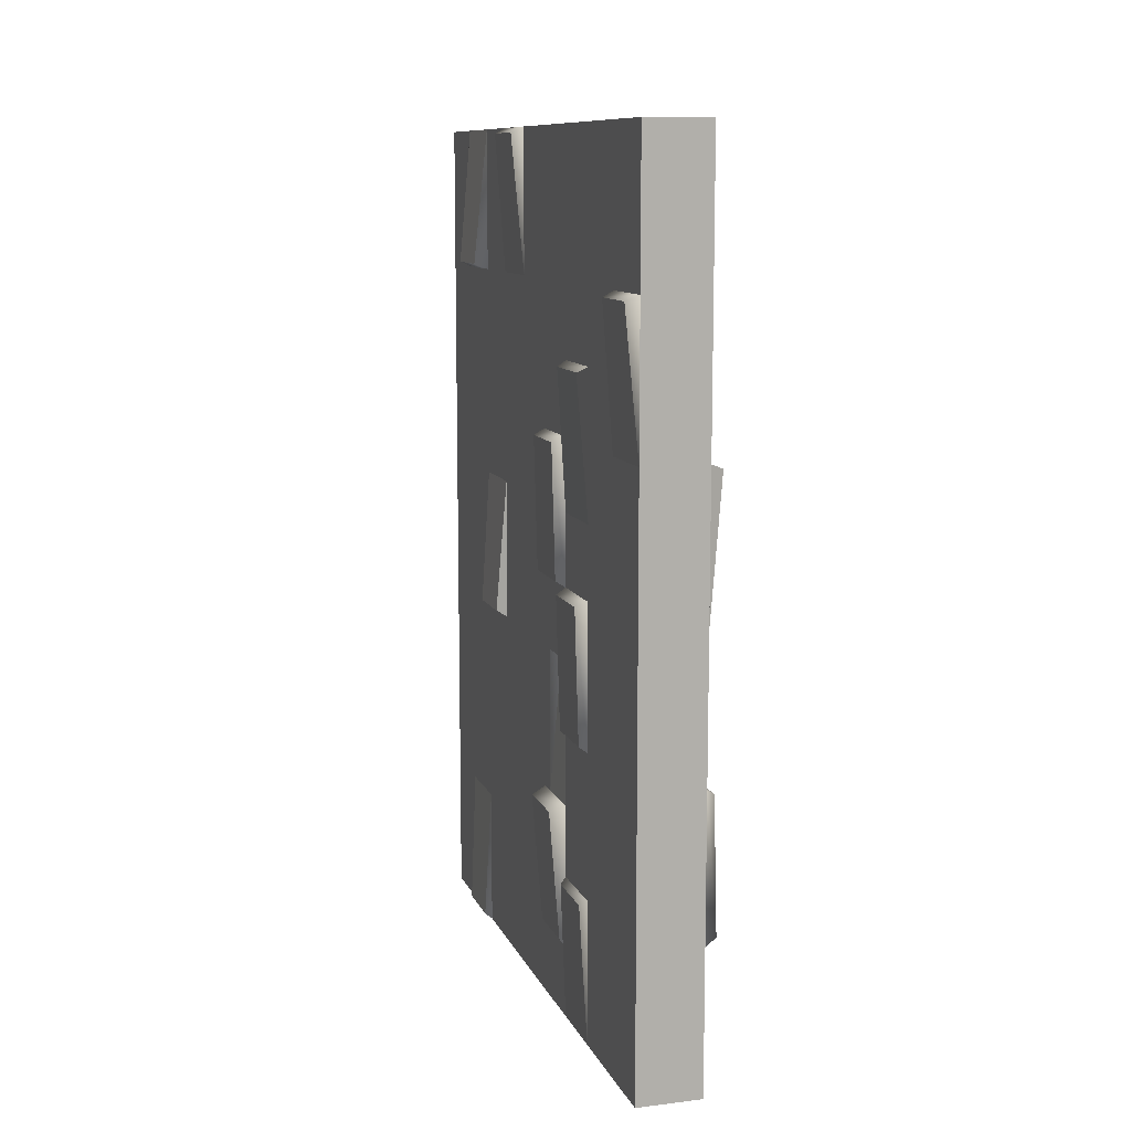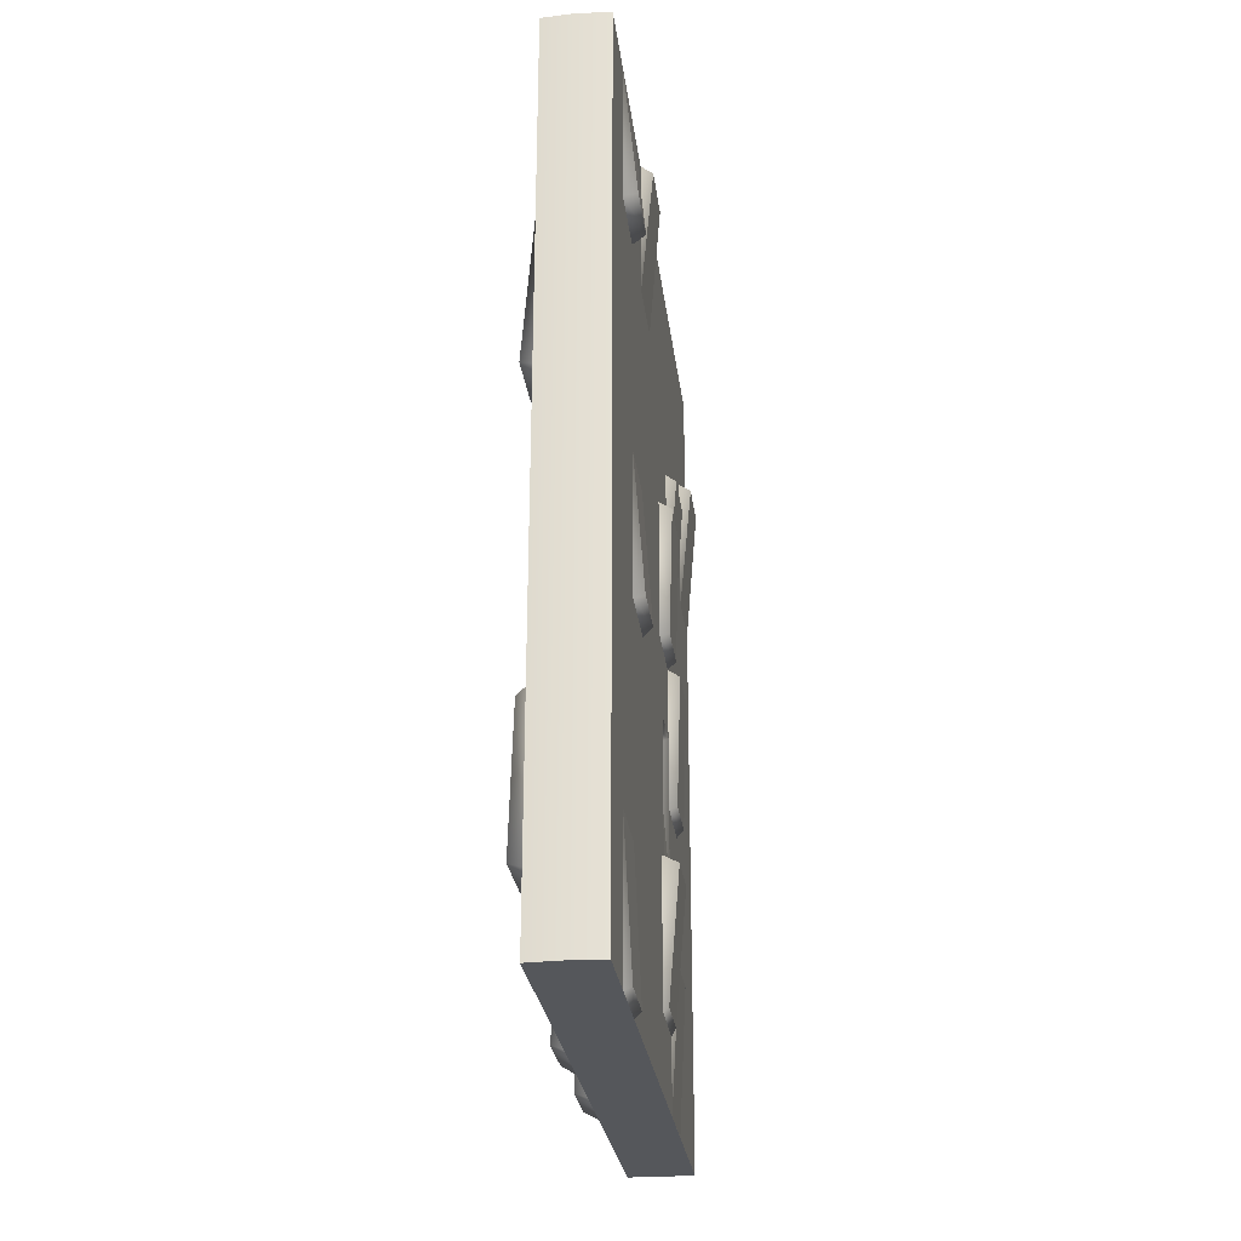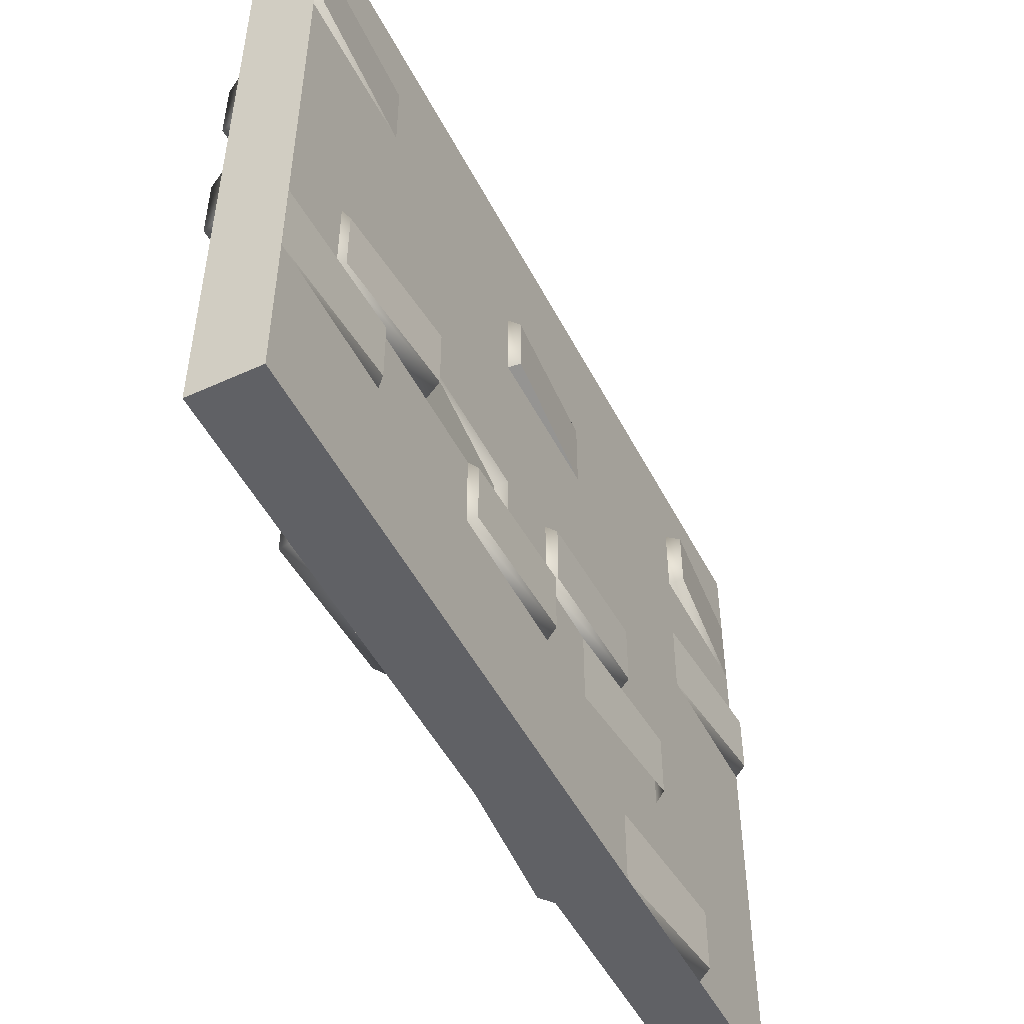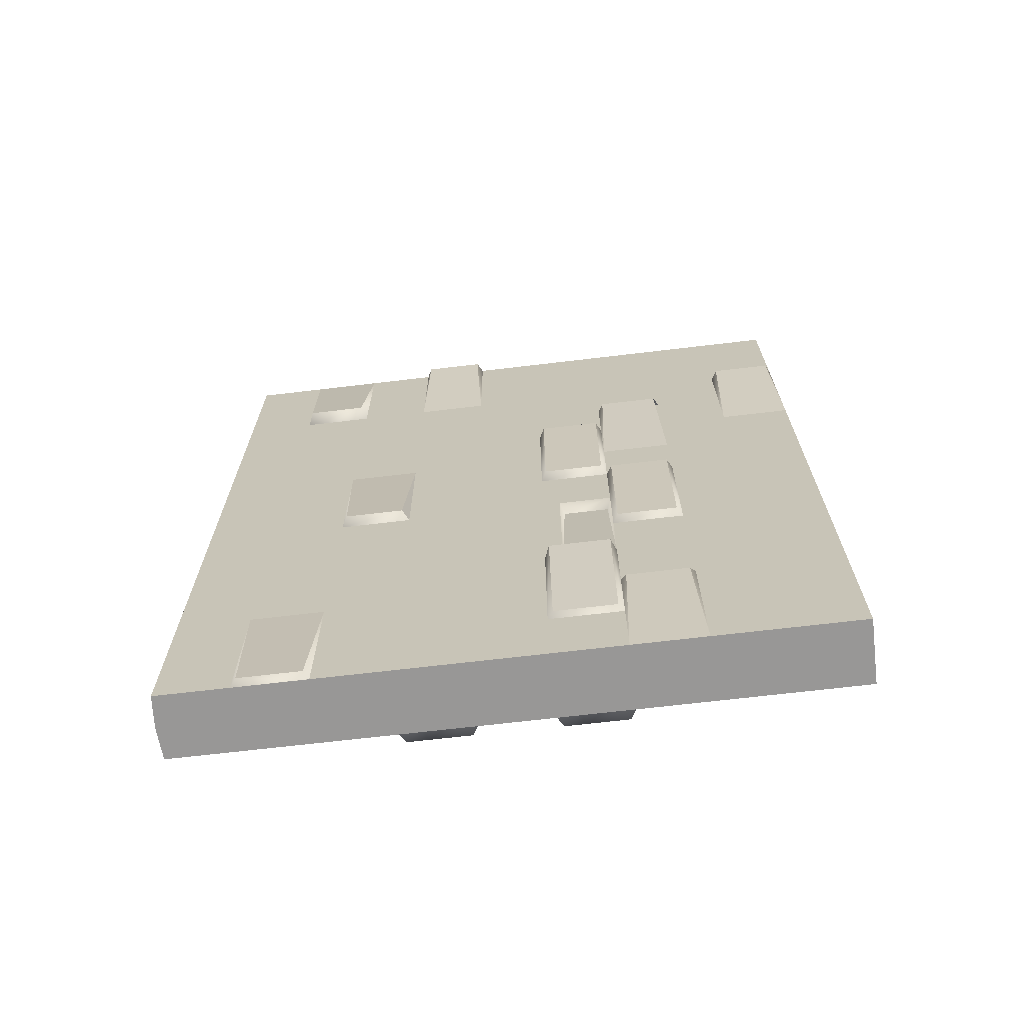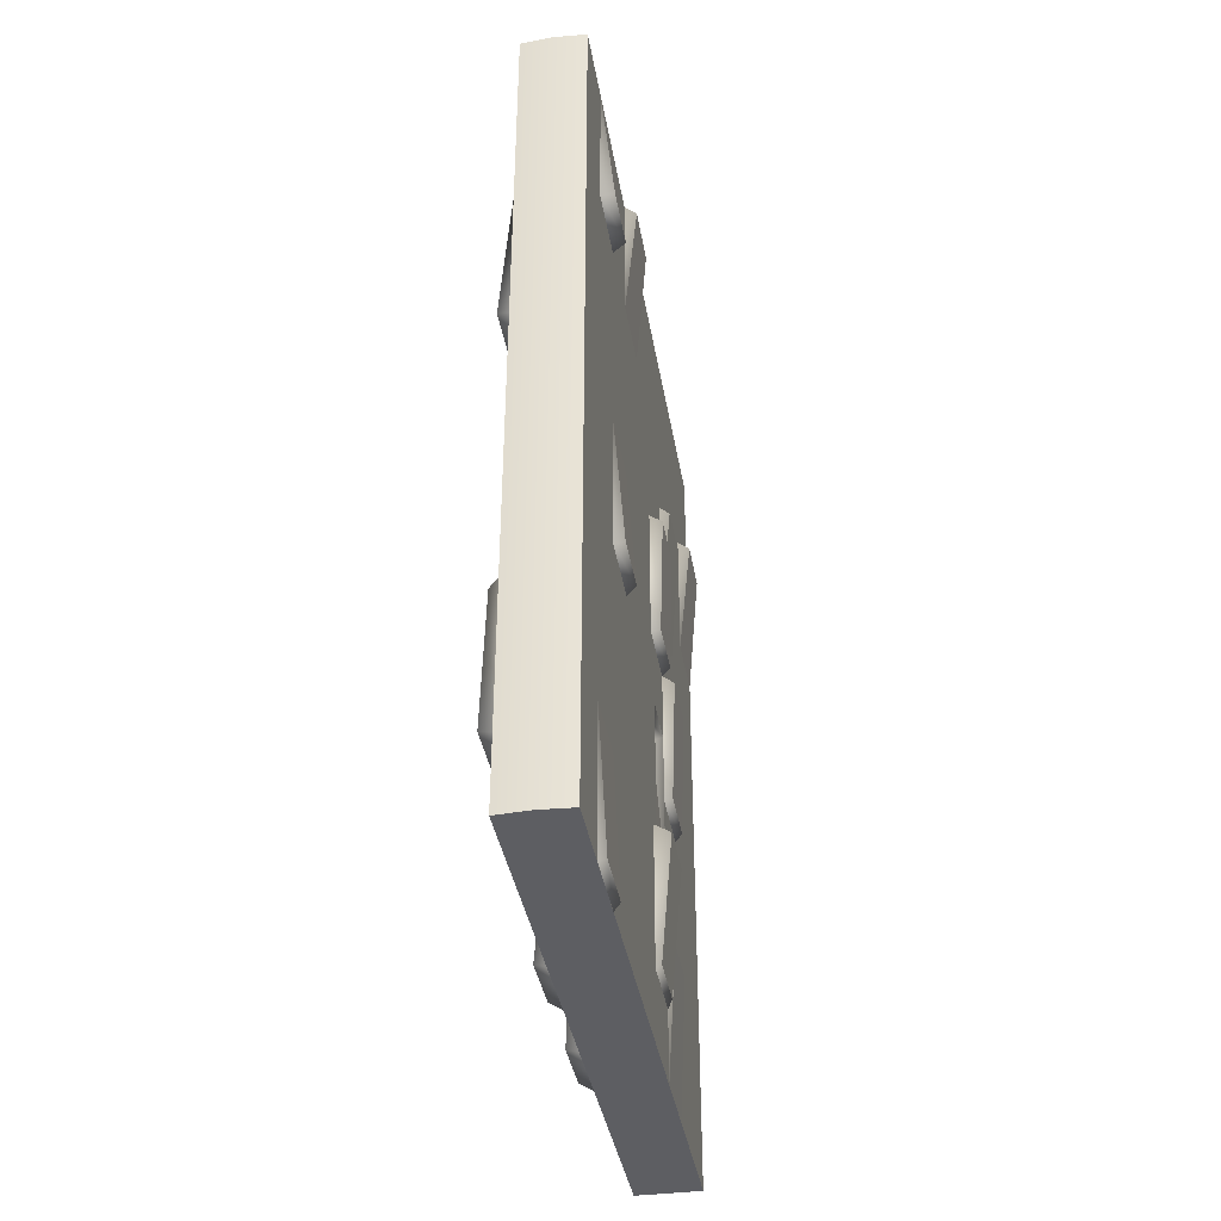
<metadata>
{"format":"obj","ext":"obj","renderer":"f3d","projection":"perspective","resolution":1024,"background":"white","views":[{"elev":10.6,"azim":-16.6,"up":"+Z"},{"elev":-26.9,"azim":-173.1,"up":"+Z"},{"elev":-50.1,"azim":-153.4,"up":"+Y"},{"elev":-68.3,"azim":-83.2,"up":"+Z"},{"elev":-38.4,"azim":-170.5,"up":"+Z"}]}
</metadata>
<code>
g TSP_House_Wall_Brick_01A
v -0.2115 2.642 1.358
v -0.15 2.667 1.333
v -0.15 2.667 2
v -0.15 1 -2
v -0.15 1 -1.333
v -0.1816 0.975 -1.358
v -0.1807 2.642 -1.98
v -0.15 2.667 -2
v -0.15 2.667 -1.333
v -0.1957 2.308 -0.3083
v -0.15 2.333 -0.3333
v -0.15 2.333 0.3333
v -0.1807 2.358 -1.98
v -0.15 2.333 -1.333
v -0.15 2.333 -2
v -0.1816 0.6917 -1.358
v -0.15 0.6667 -1.333
v -0.15 0.6667 -2
v -0.1964 0.975 0.975
v -0.15 1 0.3333
v -0.15 1 1
v -0.15 2.333 2
v -0.15 2.333 1.333
v -0.2115 2.358 1.358
v -0.15 2 0.3333
v -0.15 2 -0.3333
v -0.1957 2.031 -0.3083
v 0.2042 2.692 0.3584
v 0.15 2.667 0.3333
v 0.15 2.667 1
v 0.2129 0.3083 0.6417
v 0.15 0.3333 0.6667
v 0.15 0.3333 -1.192e-07
v 0.1964 1.975 -0.6417
v 0.15 2 -5.96e-08
v 0.15 2 -0.6667
v 0.1964 1.692 -0.6417
v 0.15 1.667 -0.6667
v 0.15 1.667 -5.96e-08
v 0.15 3 1
v 0.15 3 0.3333
v 0.2042 2.975 0.3584
v 0.15 -2.384e-07 -1.192e-07
v 0.15 -2.384e-07 0.6667
v 0.2129 0.03124 0.6417
v 0.15 1.333 2
v 0.15 1.333 1.333
v 0.1816 1.308 1.358
v 0.1816 1.025 1.358
v 0.15 1 1.333
v 0.15 1 2
v -0.2042 1.692 1.975
v -0.15 1.667 2
v -0.15 1.667 1.333
v -0.15 2 1.333
v -0.15 2 2
v -0.2042 1.975 1.975
v -0.2057 0.025 1.308
v -0.15 -2.384e-07 1.333
v -0.15 -2.384e-07 0.6667
v -0.15 0.3333 0.6667
v -0.15 0.3333 1.333
v -0.2057 0.3083 1.308
v 0.2042 1.692 -1.975
v 0.15 1.667 -2
v 0.15 1.667 -1.333
v 0.15 2 -1.333
v 0.15 2 -2
v 0.2042 1.975 -1.975
v -0.15 1.25 -1
v -0.15 1.25 -0.3333
v -0.1007 1.231 -0.3579
v -0.1007 1.019 -0.3579
v -0.15 1 -0.3333
v -0.15 1 -1
v 0.15 2.75 -0.3333
v 0.15 2.75 -1
v 0.1007 2.731 -0.9754
v 0.1007 2.519 -0.9754
v 0.15 2.5 -1
v 0.15 2.5 -0.3333
v -0.2023 0.975 -0.02515
v -0.2023 0.6917 -0.02515
v -0.1842 0.6917 -0.6415
v -0.1842 0.975 -0.6415
v -0.2213 1.308 -1.029
v -0.15 1.333 -1
v -0.15 1 -1
v -0.2213 1.025 -1.029
v -0.1964 0.975 0.975
v -0.1964 0.6917 0.975
v -0.15 0.6667 0.3333
v -0.15 1 0.3333
v -0.15 1.333 -1.667
v -0.15 1.333 -1
v -0.2213 1.308 -1.029
v -0.1722 1.308 -1.638
v -0.1909 1.308 0.025
v -0.15 1.333 -1.49e-07
v -0.15 1.333 0.6667
v -0.2077 1.308 0.6416
v -0.2023 0.6917 -0.02515
v -0.15 0.6667 0
v -0.15 0.6667 -0.6667
v -0.1842 0.6917 -0.6415
v -0.2023 0.975 -0.02515
v -0.15 1 0
v -0.15 0.6667 0
v -0.2023 0.6917 -0.02515
v -0.1842 0.6917 -0.6415
v -0.15 0.6667 -0.6667
v -0.15 1 -0.6667
v -0.1842 0.975 -0.6415
v -0.1842 0.975 -0.6415
v -0.15 1 -0.6667
v -0.15 1 0
v -0.2023 0.975 -0.02515
v -0.15 1 -2
v -0.1816 0.975 -1.358
v -0.1816 0.6917 -1.358
v -0.15 0.6667 -2
v -0.1816 0.975 -1.358
v -0.15 1 -1.333
v -0.15 0.6667 -1.333
v -0.1816 0.6917 -1.358
v -0.1807 2.642 -1.98
v -0.15 2.667 -1.333
v -0.15 2.333 -1.333
v -0.1807 2.358 -1.98
v -0.1957 2.031 -0.3083
v -0.15 2 -0.3333
v -0.15 2.333 -0.3333
v -0.1957 2.308 -0.3083
v -0.2213 1.308 -1.029
v -0.2213 1.025 -1.029
v -0.1722 1.025 -1.638
v -0.1722 1.308 -1.638
v -0.1964 0.975 0.975
v -0.15 1 1
v -0.15 0.6667 1
v -0.1964 0.6917 0.975
v -0.2077 1.308 0.6416
v -0.2077 1.025 0.6416
v -0.1909 1.025 0.025
v -0.1909 1.308 0.025
v -0.2077 1.308 0.6416
v -0.15 1.333 0.6667
v -0.15 1 0.6667
v -0.2077 1.025 0.6416
v -0.2077 1.025 0.6416
v -0.15 1 0.6667
v -0.15 1 -1.49e-07
v -0.1909 1.025 0.025
v -0.1909 1.025 0.025
v -0.15 1 -1.49e-07
v -0.15 1.333 -1.49e-07
v -0.1909 1.308 0.025
v -0.1957 2.308 -0.3083
v -0.15 2.333 0.3333
v -0.15 2 0.3333
v -0.1957 2.031 -0.3083
v -0.15 2.667 2
v -0.15 2.333 2
v -0.2115 2.358 1.358
v -0.2115 2.642 1.358
v -0.2115 2.358 1.358
v -0.15 2.333 1.333
v -0.15 2.667 1.333
v -0.2115 2.642 1.358
v 0.2203 1.692 0.6364
v 0.15 1.667 0.6667
v 0.15 2 0.6667
v 0.2203 1.975 0.6364
v 0.1936 1.975 0.01985
v 0.15 2 0
v 0.15 1.667 0
v 0.1936 1.692 0.01985
v 0.1936 1.692 0.01985
v 0.15 1.667 0
v 0.15 1.667 0.6667
v 0.2203 1.692 0.6364
v 0.2203 1.975 0.6364
v 0.15 2 0.6667
v 0.15 2 0
v 0.1936 1.975 0.01985
v 0.1936 1.975 0.01985
v 0.1936 1.692 0.01985
v 0.2203 1.692 0.6364
v 0.2203 1.975 0.6364
v -0.2213 1.025 -1.029
v -0.15 1 -1
v -0.15 1 -1.667
v -0.1722 1.025 -1.638
v -0.1807 2.642 -1.98
v -0.1807 2.358 -1.98
v -0.15 2.333 -2
v -0.15 2.667 -2
v -0.1722 1.308 -1.638
v -0.1722 1.025 -1.638
v -0.15 1 -1.667
v -0.15 1.333 -1.667
v 0.1964 1.975 -0.6417
v 0.1964 1.692 -0.6417
v 0.15 1.667 -5.96e-08
v 0.15 2 -5.96e-08
v 0.1909 2.308 0.3083
v 0.15 2.333 0.3333
v 0.15 2.333 -0.3333
v 0.2077 2.308 -0.3083
v 0.2129 0.03124 0.6417
v 0.15 -2.384e-07 0.6667
v 0.15 0.3333 0.6667
v 0.2129 0.3083 0.6417
v 0.1964 1.975 -0.6417
v 0.15 2 -0.6667
v 0.15 1.667 -0.6667
v 0.1964 1.692 -0.6417
v 0.2077 2.308 -0.3083
v 0.2077 2.025 -0.3083
v 0.1909 2.025 0.3083
v 0.1909 2.308 0.3083
v 0.2077 2.308 -0.3083
v 0.15 2.333 -0.3333
v 0.15 2 -0.3333
v 0.2077 2.025 -0.3083
v 0.2042 2.975 0.3584
v 0.2042 2.692 0.3584
v 0.15 2.667 1
v 0.15 3 1
v 0.2077 2.025 -0.3083
v 0.15 2 -0.3333
v 0.15 2 0.3333
v 0.1909 2.025 0.3083
v 0.1909 2.025 0.3083
v 0.15 2 0.3333
v 0.15 2.333 0.3333
v 0.1909 2.308 0.3083
v 0.2129 0.3083 0.6417
v 0.15 0.3333 -1.192e-07
v 0.15 -2.384e-07 -1.192e-07
v 0.2129 0.03124 0.6417
v 0.2042 2.975 0.3584
v 0.15 3 0.3333
v 0.15 2.667 0.3333
v 0.2042 2.692 0.3584
v 0.15 1.333 2
v 0.1816 1.308 1.358
v 0.1816 1.025 1.358
v 0.15 1 2
v 0.1816 1.308 1.358
v 0.15 1.333 1.333
v 0.15 1 1.333
v 0.1816 1.025 1.358
v 0.1909 1.308 -1.358
v 0.15 1.333 -1.333
v 0.15 1.333 -2
v 0.2077 1.308 -1.975
v 0.2077 1.308 -1.975
v 0.2077 1.025 -1.975
v 0.1909 1.025 -1.358
v 0.1909 1.308 -1.358
v 0.2077 1.308 -1.975
v 0.15 1.333 -2
v 0.15 1 -2
v 0.2077 1.025 -1.975
v 0.2077 1.025 -1.975
v 0.15 1 -2
v 0.15 1 -1.333
v 0.1909 1.025 -1.358
v 0.1909 1.025 -1.358
v 0.15 1 -1.333
v 0.15 1.333 -1.333
v 0.1909 1.308 -1.358
v -0.2042 1.975 1.975
v -0.2042 1.692 1.975
v -0.15 1.667 1.333
v -0.15 2 1.333
v -0.2042 1.975 1.975
v -0.15 2 2
v -0.15 1.667 2
v -0.2042 1.692 1.975
v -0.2057 0.3083 1.308
v -0.2057 0.025 1.308
v -0.15 -2.384e-07 0.6667
v -0.15 0.3333 0.6667
v -0.2057 0.3083 1.308
v -0.15 0.3333 1.333
v -0.15 -2.384e-07 1.333
v -0.2057 0.025 1.308
v 0.2042 1.975 -1.975
v 0.2042 1.692 -1.975
v 0.15 1.667 -1.333
v 0.15 2 -1.333
v 0.2042 1.975 -1.975
v 0.15 2 -2
v 0.15 1.667 -2
v 0.2042 1.692 -1.975
v 0.1909 0.3083 -0.6917
v 0.15 0.3333 -0.6667
v 0.15 0.3333 -1.333
v 0.2077 0.3083 -1.308
v 0.2077 0.3083 -1.308
v 0.2077 0.025 -1.308
v 0.1909 0.025 -0.6917
v 0.1909 0.3083 -0.6917
v 0.2077 0.3083 -1.308
v 0.15 0.3333 -1.333
v 0.15 -2.384e-07 -1.333
v 0.2077 0.025 -1.308
v 0.2077 0.025 -1.308
v 0.15 -2.384e-07 -1.333
v 0.15 -2.384e-07 -0.6667
v 0.1909 0.025 -0.6917
v 0.1909 0.025 -0.6917
v 0.15 -2.384e-07 -0.6667
v 0.15 0.3333 -0.6667
v 0.1909 0.3083 -0.6917
v 0.1909 2.975 -1.025
v 0.15 3 -1
v 0.15 3 -1.667
v 0.2077 2.975 -1.642
v 0.2077 2.975 -1.642
v 0.2077 2.692 -1.642
v 0.1909 2.692 -1.025
v 0.1909 2.975 -1.025
v 0.2077 2.975 -1.642
v 0.15 3 -1.667
v 0.15 2.667 -1.667
v 0.2077 2.692 -1.642
v 0.2077 2.692 -1.642
v 0.15 2.667 -1.667
v 0.15 2.667 -1
v 0.1909 2.692 -1.025
v 0.1909 2.692 -1.025
v 0.15 2.667 -1
v 0.15 3 -1
v 0.1909 2.975 -1.025
v -0.15 2.75 -0.3333
v -0.15 2.5 -0.3333
v -0.15 2.5 -1
v -0.15 2.75 -1
v -0.15 1.25 -1
v -0.1007 1.231 -0.3579
v -0.1007 1.019 -0.3579
v -0.15 1 -1
v -0.1007 1.231 -0.3579
v -0.15 1.25 -0.3333
v -0.15 1 -0.3333
v -0.1007 1.019 -0.3579
v 0.15 2.75 -0.3333
v 0.1007 2.731 -0.9754
v 0.1007 2.519 -0.9754
v 0.15 2.5 -0.3333
v 0.1007 2.731 -0.9754
v 0.15 2.75 -1
v 0.15 2.5 -1
v 0.1007 2.519 -0.9754
v -0.15 0 -2.001
v 0.15 0 -2.001
v 0.15 2.5 -2.001
v -0.15 2.5 -2.001
v -2.384e-07 3.01 -2.001
v 0.15 3 -2.001
v -0.15 3 -2.001
v -0.15 0 2.001
v 0.15 2.5 2.001
v 0.15 0 2.001
v -0.15 2.5 2.001
v 7.153e-07 3.01 2.001
v -0.15 3 2.001
v 0.15 3 2.001
v 7.153e-07 3.01 2.001
v 0.15 3 -2.001
v 0.15 3 2.001
v -2.384e-07 3.01 -2.001
v -0.15 3 2.001
v -0.15 3 -2.001
v -0.15 0 2.001
v 0.15 0 2.001
v 0.15 0 -2.001
v -0.15 0 -2.001
v 0.15 2.5 -1
v 0.15 0 -2.001
v 0.15 0 2.001
v 0.15 2.5 -2.001
v 0.15 3 -2.001
v 0.15 2.5 -0.3333
v 0.15 2.75 -1
v 0.15 2.5 2.001
v 0.15 2.75 -0.3333
v 0.15 3 2.001
v -0.15 2.5 -0.3333
v -0.15 2.5 2.001
v -0.15 0 2.001
v -0.15 3 2.001
v -0.15 2.75 -0.3333
v -0.15 2.75 -1
v -0.15 3 -2.001
v -0.15 2.5 -1
v -0.15 2.5 -2.001
v -0.15 1.25 -0.3333
v -0.15 1 -0.3333
v -0.15 1.25 -1
v -0.15 0 -2.001
v -0.15 1 -1
g TSP_House_Wall_Brick_01A_0
f 3 2 1
f 6 5 4
f 9 8 7
f 12 11 10
f 15 14 13
f 18 17 16
f 21 20 19
f 24 23 22
f 27 26 25
f 30 29 28
f 33 32 31
f 36 35 34
f 39 38 37
f 42 41 40
f 45 44 43
f 48 47 46
f 51 50 49
f 54 53 52
f 57 56 55
f 60 59 58
f 63 62 61
f 66 65 64
f 69 68 67
f 72 71 70
f 75 74 73
f 78 77 76
f 81 80 79
f 84 83 82
f 85 84 82
f 88 87 86
f 89 88 86
f 92 91 90
f 93 92 90
f 96 95 94
f 97 96 94
f 100 99 98
f 101 100 98
f 104 103 102
f 105 104 102
f 108 107 106
f 109 108 106
f 112 111 110
f 113 112 110
f 116 115 114
f 117 116 114
f 120 119 118
f 121 120 118
f 124 123 122
f 125 124 122
f 128 127 126
f 129 128 126
f 132 131 130
f 133 132 130
f 136 135 134
f 137 136 134
f 140 139 138
f 141 140 138
f 144 143 142
f 145 144 142
f 148 147 146
f 149 148 146
f 152 151 150
f 153 152 150
f 156 155 154
f 157 156 154
f 160 159 158
f 161 160 158
f 164 163 162
f 165 164 162
f 168 167 166
f 169 168 166
f 172 171 170
f 173 172 170
f 176 175 174
f 177 176 174
f 180 179 178
f 181 180 178
f 184 183 182
f 185 184 182
f 188 187 186
f 189 188 186
f 192 191 190
f 193 192 190
f 196 195 194
f 197 196 194
f 200 199 198
f 201 200 198
f 204 203 202
f 205 204 202
f 208 207 206
f 209 208 206
f 212 211 210
f 213 212 210
f 216 215 214
f 217 216 214
f 220 219 218
f 221 220 218
f 224 223 222
f 225 224 222
f 228 227 226
f 229 228 226
f 232 231 230
f 233 232 230
f 236 235 234
f 237 236 234
f 240 239 238
f 241 240 238
f 244 243 242
f 245 244 242
f 248 247 246
f 249 248 246
f 252 251 250
f 253 252 250
f 256 255 254
f 257 256 254
f 260 259 258
f 261 260 258
f 264 263 262
f 265 264 262
f 268 267 266
f 269 268 266
f 272 271 270
f 273 272 270
f 276 275 274
f 277 276 274
f 280 279 278
f 281 280 278
f 284 283 282
f 285 284 282
f 288 287 286
f 289 288 286
f 292 291 290
f 293 292 290
f 296 295 294
f 297 296 294
f 300 299 298
f 301 300 298
f 304 303 302
f 305 304 302
f 308 307 306
f 309 308 306
f 312 311 310
f 313 312 310
f 316 315 314
f 317 316 314
f 320 319 318
f 321 320 318
f 324 323 322
f 325 324 322
f 328 327 326
f 329 328 326
f 332 331 330
f 333 332 330
f 336 335 334
f 337 336 334
f 340 339 338
f 341 340 338
f 344 343 342
f 345 344 342
f 348 347 346
f 349 348 346
f 352 351 350
f 353 352 350
f 356 355 354
f 357 356 354
f 360 359 358
f 361 360 358
f 361 362 360
f 360 362 363
f 364 362 361
f 367 366 365
f 366 368 365
f 366 369 368
f 368 369 370
f 371 369 366
f 374 373 372
f 373 375 372
f 372 375 376
f 375 377 376
f 380 379 378
f 381 380 378
f 384 383 382
f 385 382 383
f 385 386 382
f 387 384 382
f 386 388 382
f 389 384 387
f 386 390 388
f 387 390 389
f 391 390 386
f 390 391 389
f 394 393 392
f 395 392 393
f 392 395 396
f 396 395 397
f 395 398 397
f 397 398 399
f 399 398 400
f 392 401 394
f 399 401 392
f 401 402 394
f 401 399 403
f 399 400 403
f 404 394 402
f 403 400 405
f 405 404 402
f 400 404 405

</code>
